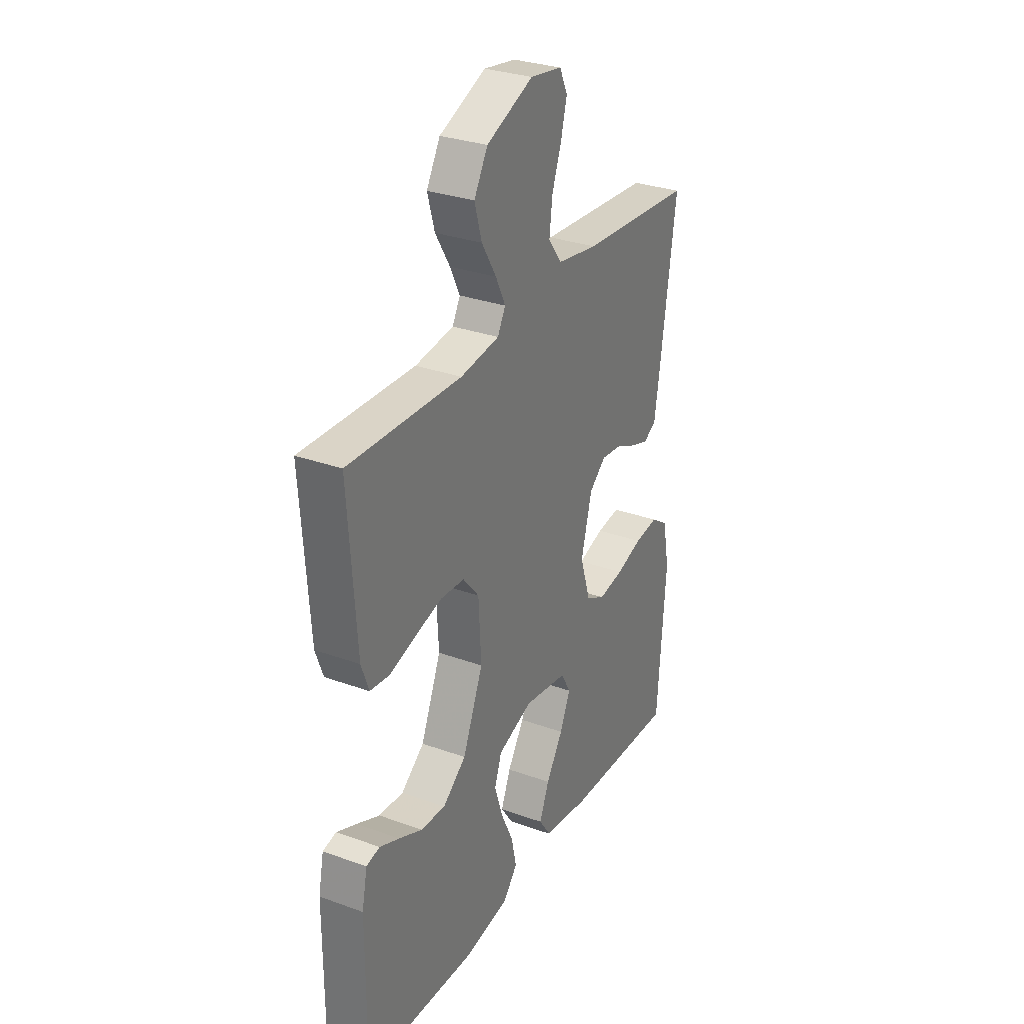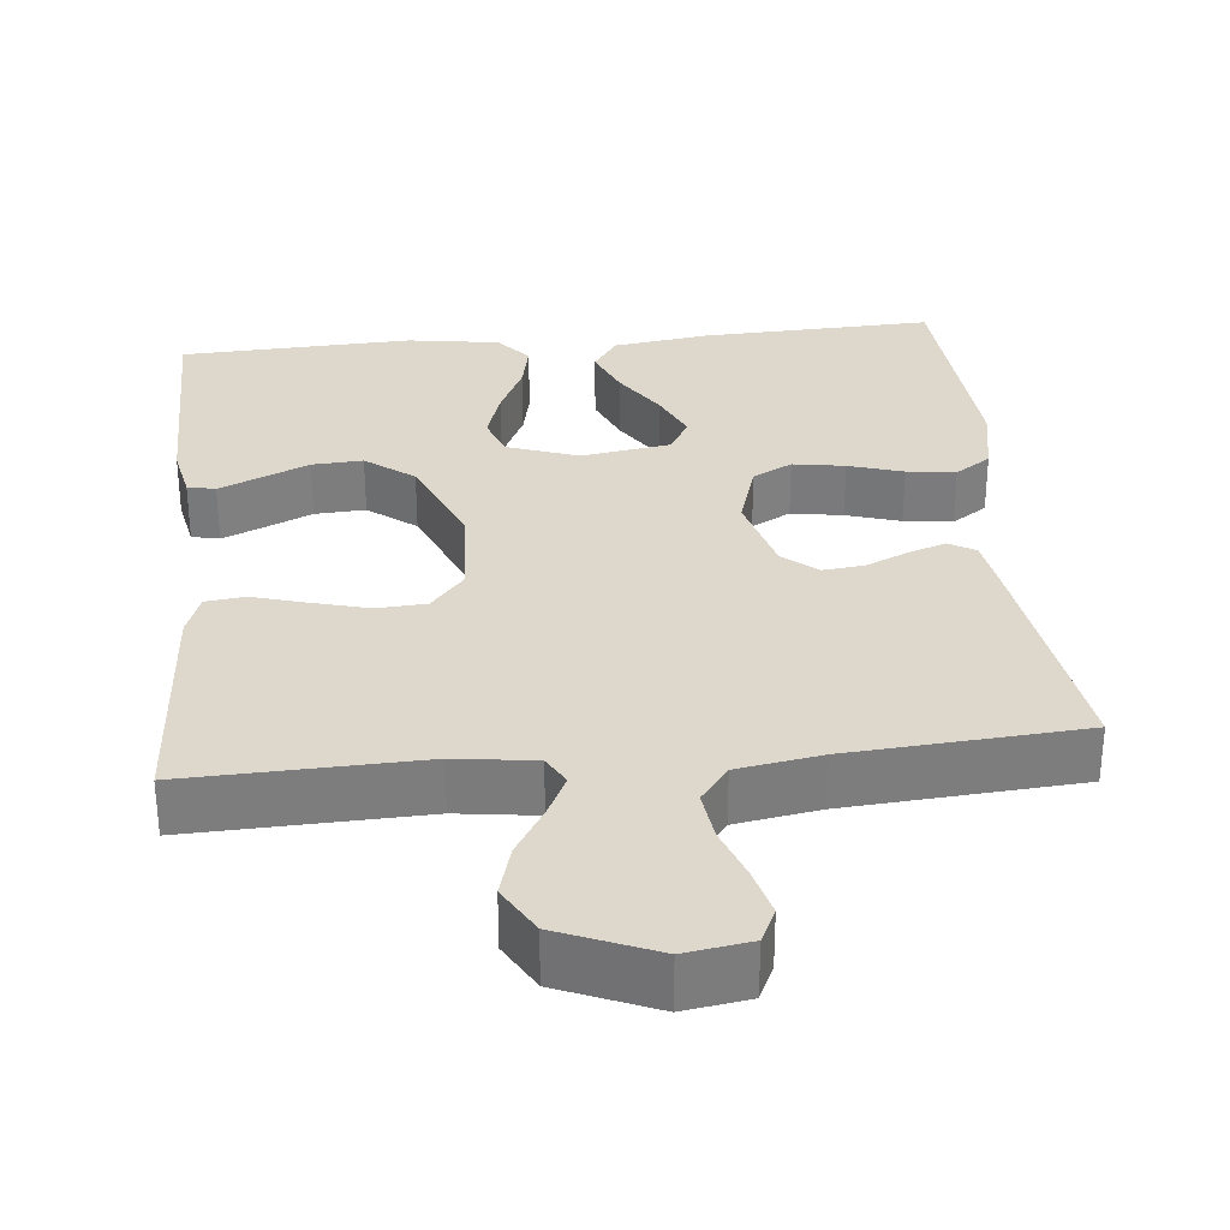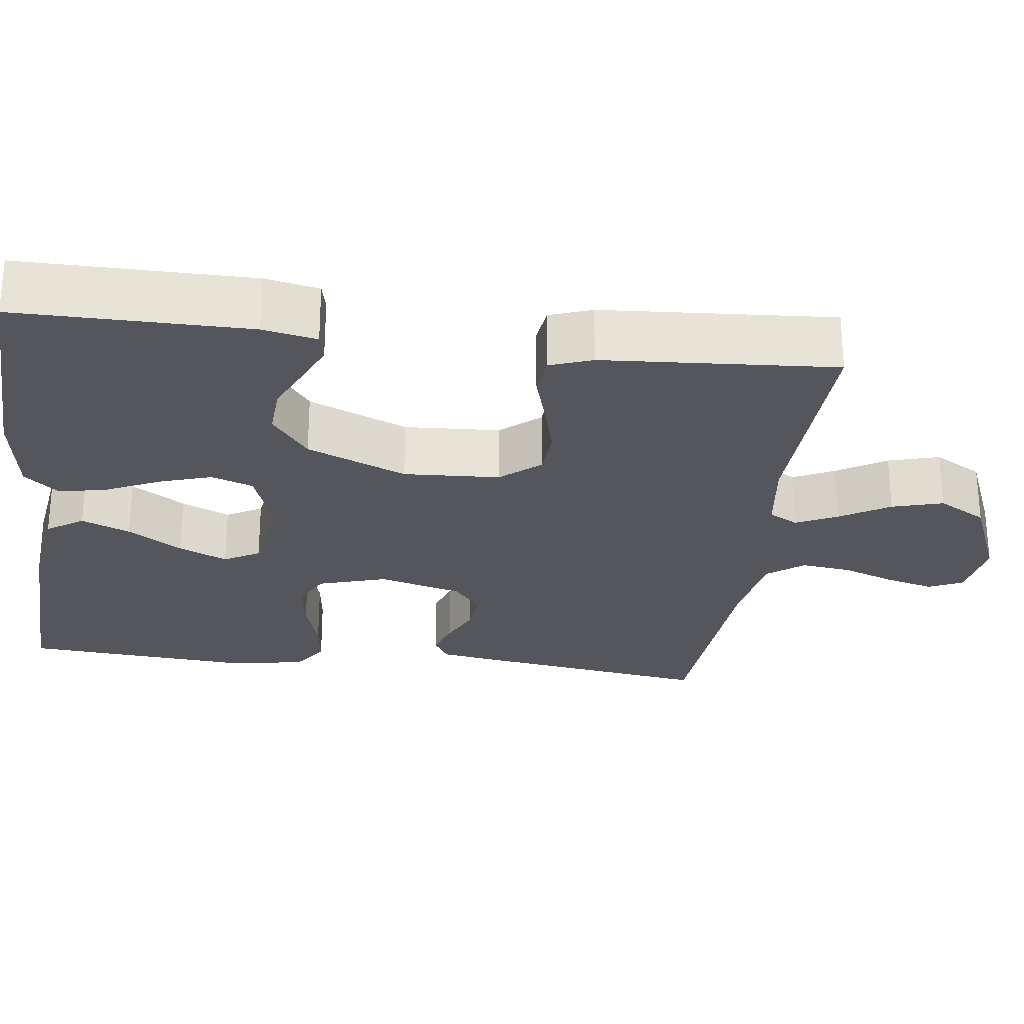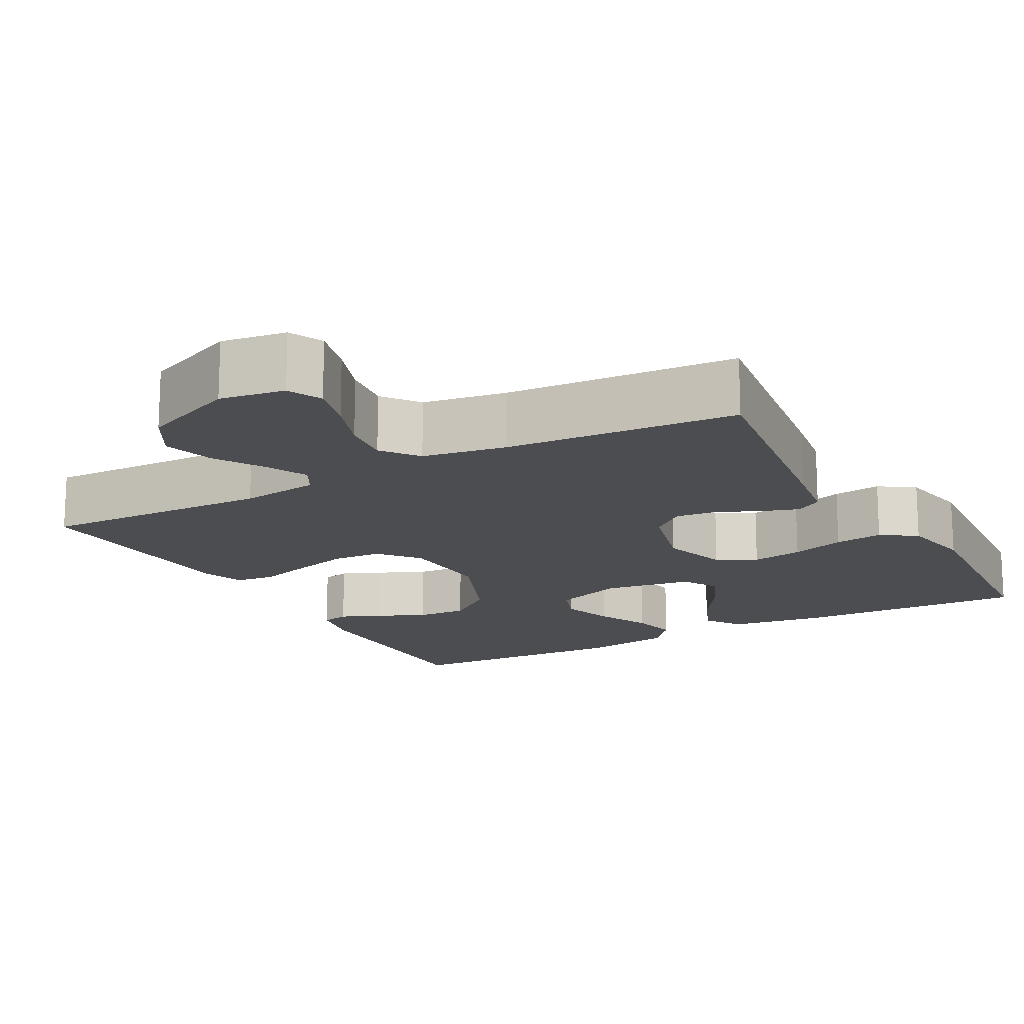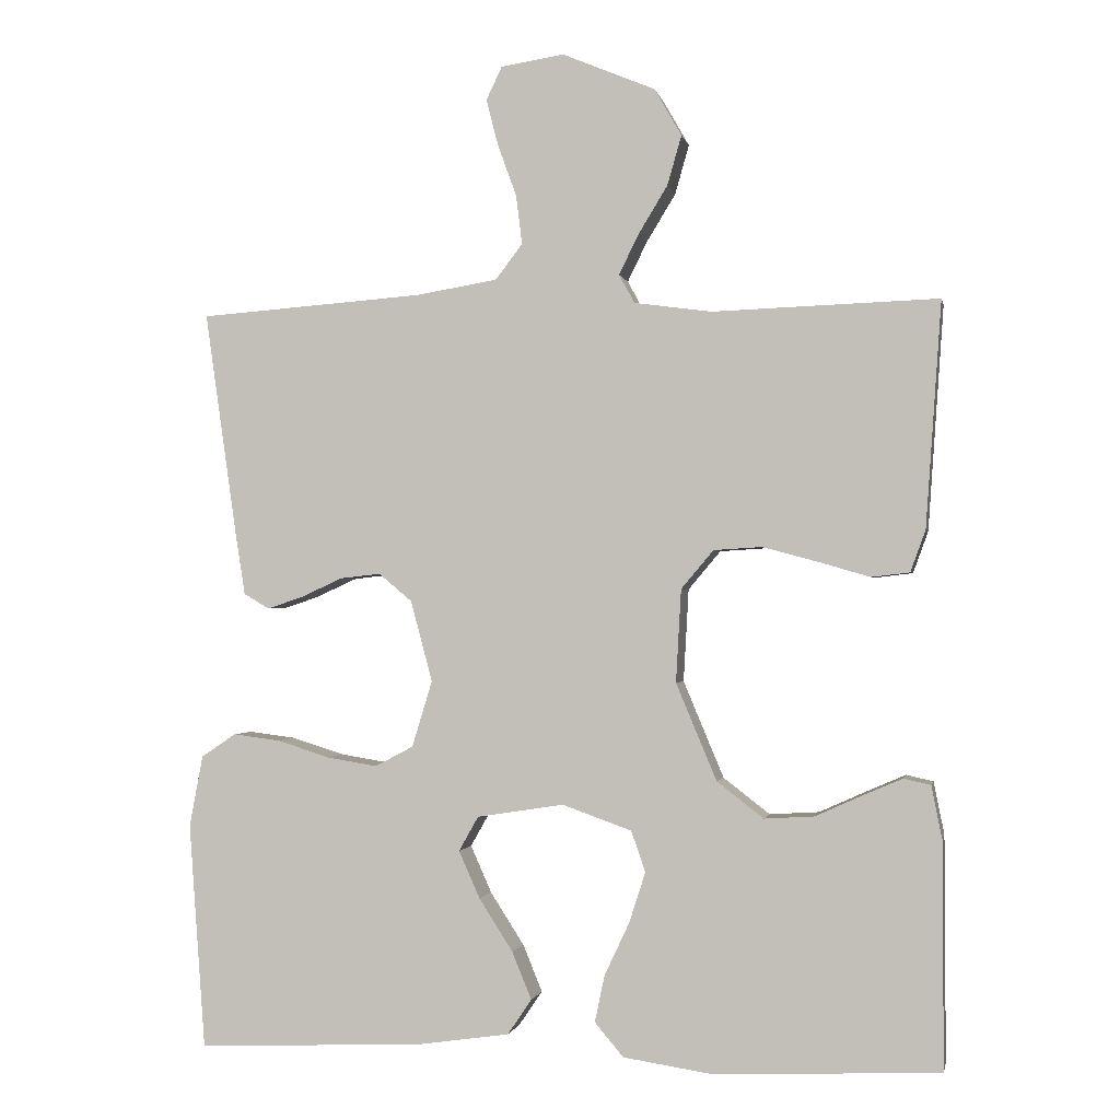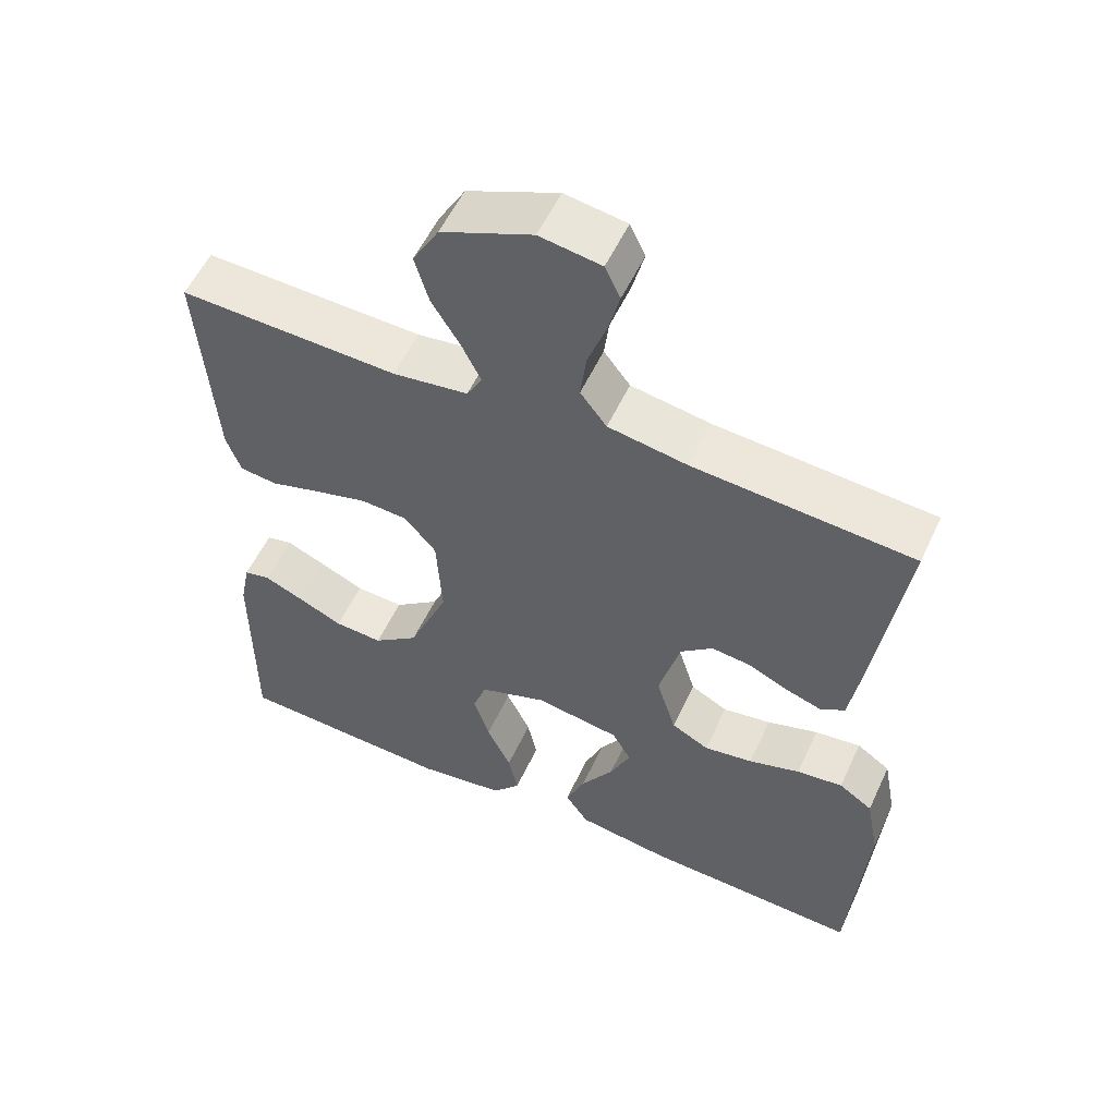
<metadata>
{"format":"obj","ext":"obj","renderer":"f3d","projection":"perspective","resolution":1024,"background":"white","views":[{"elev":30.4,"azim":-62.4,"up":"+Z"},{"elev":31.3,"azim":-5.7,"up":"+Y"},{"elev":-26.3,"azim":-97.4,"up":"+Y"},{"elev":-16.1,"azim":28.8,"up":"+Y"},{"elev":-1.1,"azim":-168.8,"up":"+Z"},{"elev":55.5,"azim":24.7,"up":"+Z"}]}
</metadata>
<code>
v -0.5 0.07 -0.5
v -0.499 0.07 -0.2
v -0.485 0.07 -0.13
v -0.449 0.07 -0.122
v -0.396 0.07 -0.145
v -0.334 0.07 -0.173
v -0.268 0.07 -0.177
v -0.206 0.07 -0.129
v -0.152 0.07 0
v -0.159 0.07 0.124
v -0.202 0.07 0.175
v -0.266 0.07 0.179
v -0.34 0.07 0.159
v -0.408 0.07 0.139
v -0.459 0.07 0.145
v -0.479 0.07 0.2
v -0.5 0.07 0.5
v -0.2 0.07 0.49
v -0.097 0.07 0.504
v -0.076 0.07 0.542
v -0.102 0.07 0.595
v -0.141 0.07 0.659
v -0.16 0.07 0.725
v -0.124 0.07 0.788
v 0 0.07 0.84
v 0.084 0.07 0.827
v 0.105 0.07 0.783
v 0.089 0.07 0.721
v 0.064 0.07 0.652
v 0.056 0.07 0.587
v 0.092 0.07 0.54
v 0.2 0.07 0.522
v 0.5 0.07 0.5
v 0.457 0.07 0.2
v 0.444 0.07 0.118
v 0.41 0.07 0.098
v 0.362 0.07 0.114
v 0.307 0.07 0.139
v 0.253 0.07 0.145
v 0.209 0.07 0.108
v 0.18 0.07 0
v 0.207 0.07 -0.088
v 0.258 0.07 -0.115
v 0.325 0.07 -0.104
v 0.395 0.07 -0.082
v 0.458 0.07 -0.074
v 0.504 0.07 -0.105
v 0.522 0.07 -0.2
v 0.5 0.07 -0.5
v 0.2 0.07 -0.488
v 0.075 0.07 -0.47
v 0.043 0.07 -0.423
v 0.069 0.07 -0.36
v 0.114 0.07 -0.29
v 0.142 0.07 -0.227
v 0.116 0.07 -0.181
v 0 0.07 -0.163
v -0.092 0.07 -0.196
v -0.111 0.07 -0.25
v -0.089 0.07 -0.318
v -0.056 0.07 -0.388
v -0.043 0.07 -0.45
v -0.081 0.07 -0.495
v -0.2 0.07 -0.513
v -0.5 0 -0.5
v -0.499 0 -0.2
v -0.485 0 -0.13
v -0.449 0 -0.122
v -0.396 0 -0.145
v -0.334 0 -0.173
v -0.268 0 -0.177
v -0.206 0 -0.129
v -0.152 0 0
v -0.159 0 0.124
v -0.202 0 0.175
v -0.266 0 0.179
v -0.34 0 0.159
v -0.408 0 0.139
v -0.459 0 0.145
v -0.479 0 0.2
v -0.5 0 0.5
v -0.2 0 0.49
v -0.097 0 0.504
v -0.076 0 0.542
v -0.102 0 0.595
v -0.141 0 0.659
v -0.16 0 0.725
v -0.124 0 0.788
v 0 0 0.84
v 0.084 0 0.827
v 0.105 0 0.783
v 0.089 0 0.721
v 0.064 0 0.652
v 0.056 0 0.587
v 0.092 0 0.54
v 0.2 0 0.522
v 0.5 0 0.5
v 0.457 0 0.2
v 0.444 0 0.118
v 0.41 0 0.098
v 0.362 0 0.114
v 0.307 0 0.139
v 0.253 0 0.145
v 0.209 0 0.108
v 0.18 0 0
v 0.207 0 -0.088
v 0.258 0 -0.115
v 0.325 0 -0.104
v 0.395 0 -0.082
v 0.458 0 -0.074
v 0.504 0 -0.105
v 0.522 0 -0.2
v 0.5 0 -0.5
v 0.2 0 -0.488
v 0.075 0 -0.47
v 0.043 0 -0.423
v 0.069 0 -0.36
v 0.114 0 -0.29
v 0.142 0 -0.227
v 0.116 0 -0.181
v 0 0 -0.163
v -0.092 0 -0.196
v -0.111 0 -0.25
v -0.089 0 -0.318
v -0.056 0 -0.388
v -0.043 0 -0.45
v -0.081 0 -0.495
v -0.2 0 -0.513
f 4 5 6
f 3 4 6
f 2 3 6
f 1 2 6
f 64 1 6
f 63 64 6
f 62 63 6
f 61 62 6
f 60 61 6
f 59 60 6 7
f 58 59 7 8
f 57 58 8 9
f 56 57 9 10
f 52 53 54
f 51 52 54
f 50 51 54
f 49 50 54
f 48 49 54
f 47 48 54
f 46 47 54
f 45 46 54
f 44 45 54
f 43 44 54 55
f 42 43 55 56
f 36 37 38
f 35 36 38
f 34 35 38
f 33 34 38
f 32 33 38
f 31 32 38 39
f 30 31 39 40
f 27 28 29
f 26 27 29
f 25 26 29
f 24 25 29
f 23 24 29
f 22 23 29
f 21 22 29
f 20 21 29 30
f 30 40 41
f 20 30 41
f 19 20 41
f 16 17 18
f 15 16 18
f 14 15 18
f 13 14 18
f 12 13 18 19
f 56 10 11
f 42 56 11
f 41 42 11
f 19 41 11
f 11 12 19
f 70 69 68
f 70 68 67
f 70 67 66
f 70 66 65
f 70 65 128
f 70 128 127
f 70 127 126
f 70 126 125
f 70 125 124
f 71 70 124 123
f 72 71 123 122
f 73 72 122 121
f 74 73 121 120
f 118 117 116
f 118 116 115
f 118 115 114
f 118 114 113
f 118 113 112
f 118 112 111
f 118 111 110
f 118 110 109
f 118 109 108
f 119 118 108 107
f 120 119 107 106
f 102 101 100
f 102 100 99
f 102 99 98
f 102 98 97
f 102 97 96
f 103 102 96 95
f 104 103 95 94
f 93 92 91
f 93 91 90
f 93 90 89
f 93 89 88
f 93 88 87
f 93 87 86
f 93 86 85
f 94 93 85 84
f 105 104 94
f 105 94 84
f 105 84 83
f 82 81 80
f 82 80 79
f 82 79 78
f 82 78 77
f 83 82 77 76
f 75 74 120
f 75 120 106
f 75 106 105
f 75 105 83
f 83 76 75
f 1 65 66 2
f 2 66 67 3
f 3 67 68 4
f 4 68 69 5
f 5 69 70 6
f 6 70 71 7
f 7 71 72 8
f 8 72 73 9
f 9 73 74 10
f 10 74 75 11
f 11 75 76 12
f 12 76 77 13
f 13 77 78 14
f 14 78 79 15
f 15 79 80 16
f 16 80 81 17
f 17 81 82 18
f 18 82 83 19
f 19 83 84 20
f 20 84 85 21
f 21 85 86 22
f 22 86 87 23
f 23 87 88 24
f 24 88 89 25
f 25 89 90 26
f 26 90 91 27
f 27 91 92 28
f 28 92 93 29
f 29 93 94 30
f 30 94 95 31
f 31 95 96 32
f 32 96 97 33
f 33 97 98 34
f 34 98 99 35
f 35 99 100 36
f 36 100 101 37
f 37 101 102 38
f 38 102 103 39
f 39 103 104 40
f 40 104 105 41
f 41 105 106 42
f 42 106 107 43
f 43 107 108 44
f 44 108 109 45
f 45 109 110 46
f 46 110 111 47
f 47 111 112 48
f 48 112 113 49
f 49 113 114 50
f 50 114 115 51
f 51 115 116 52
f 52 116 117 53
f 53 117 118 54
f 54 118 119 55
f 55 119 120 56
f 56 120 121 57
f 57 121 122 58
f 58 122 123 59
f 59 123 124 60
f 60 124 125 61
f 61 125 126 62
f 62 126 127 63
f 63 127 128 64
f 64 128 65 1

</code>
